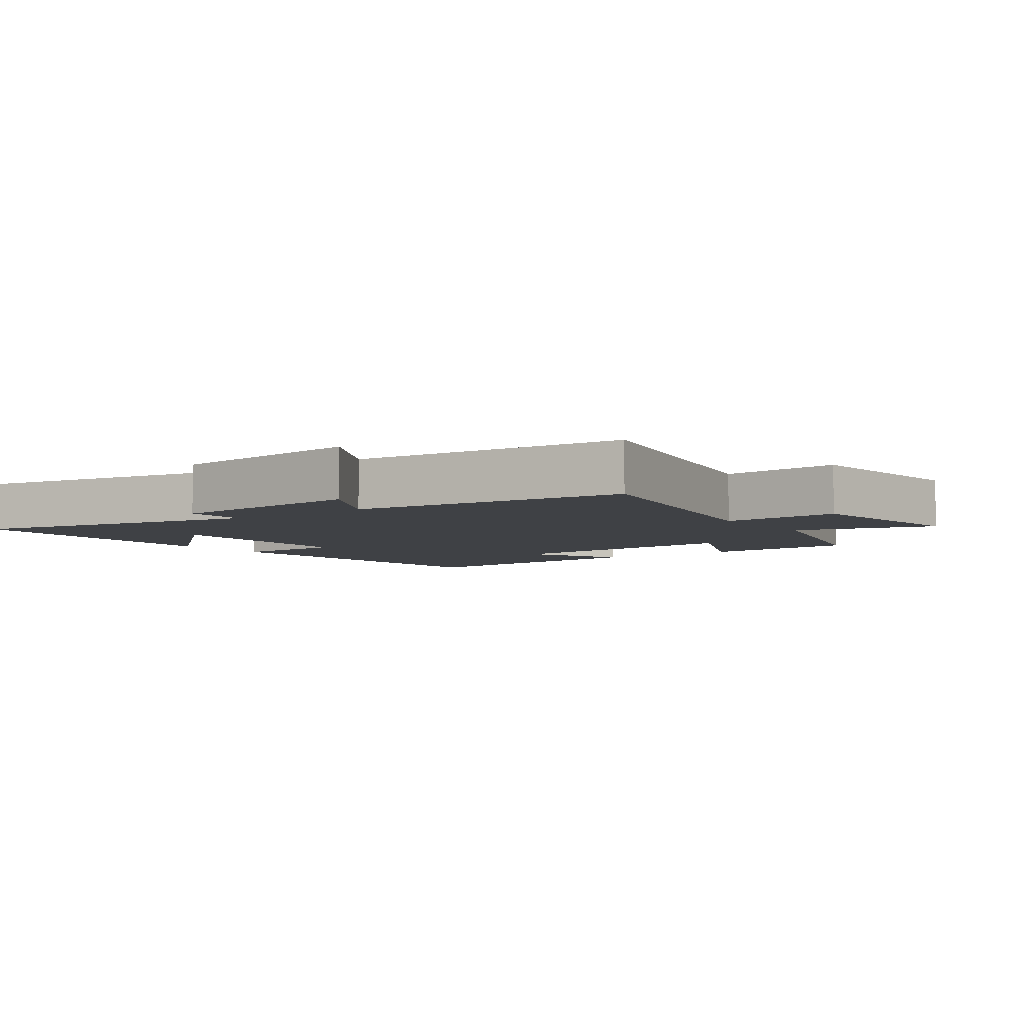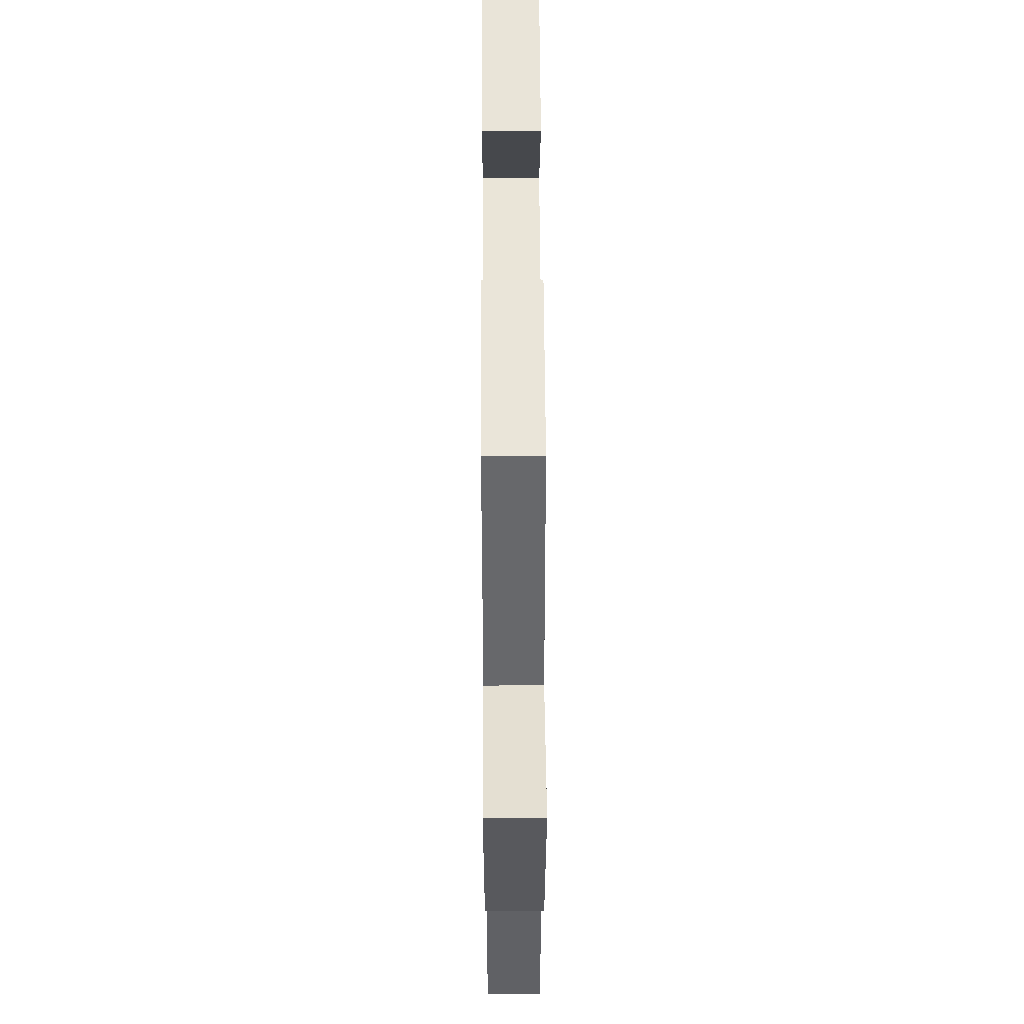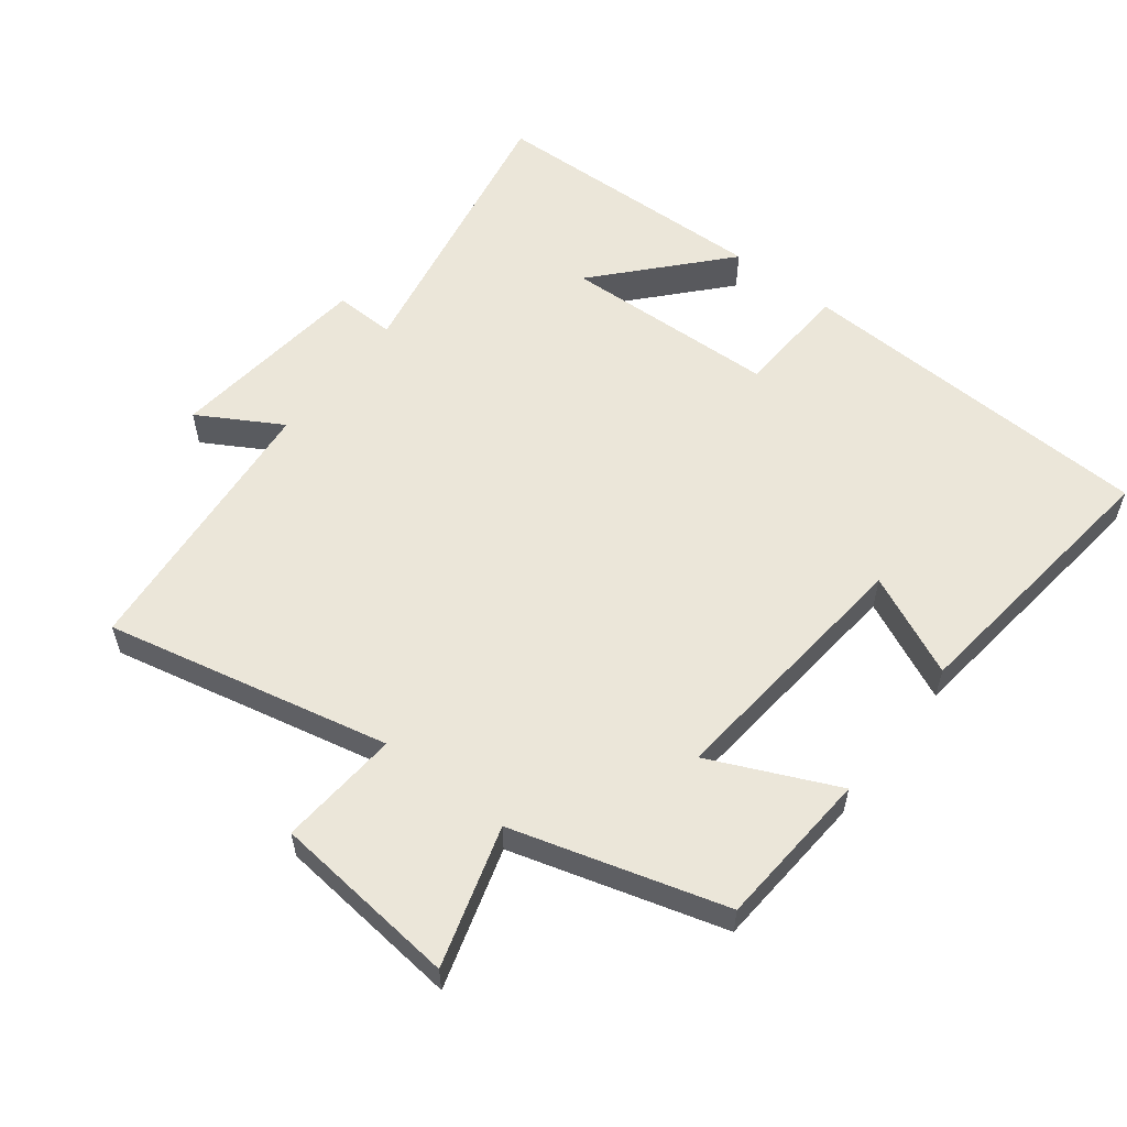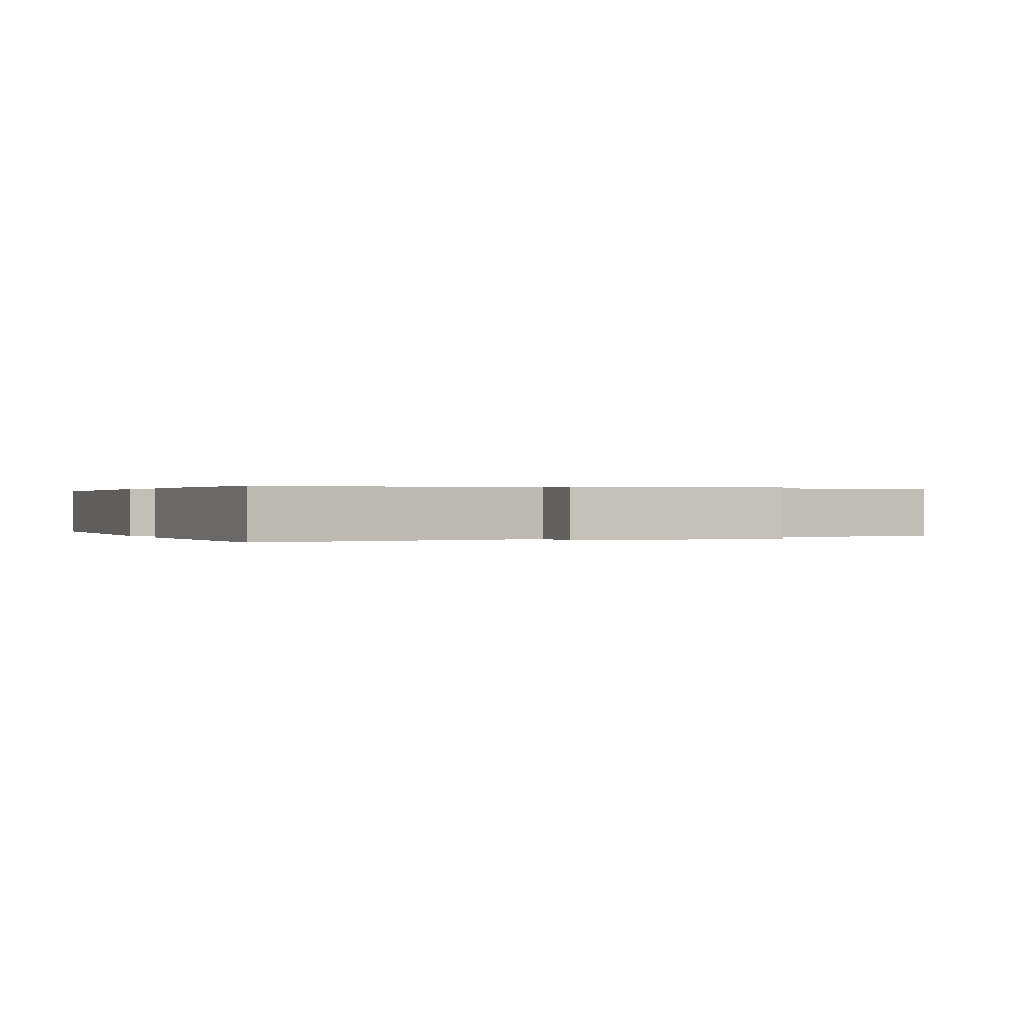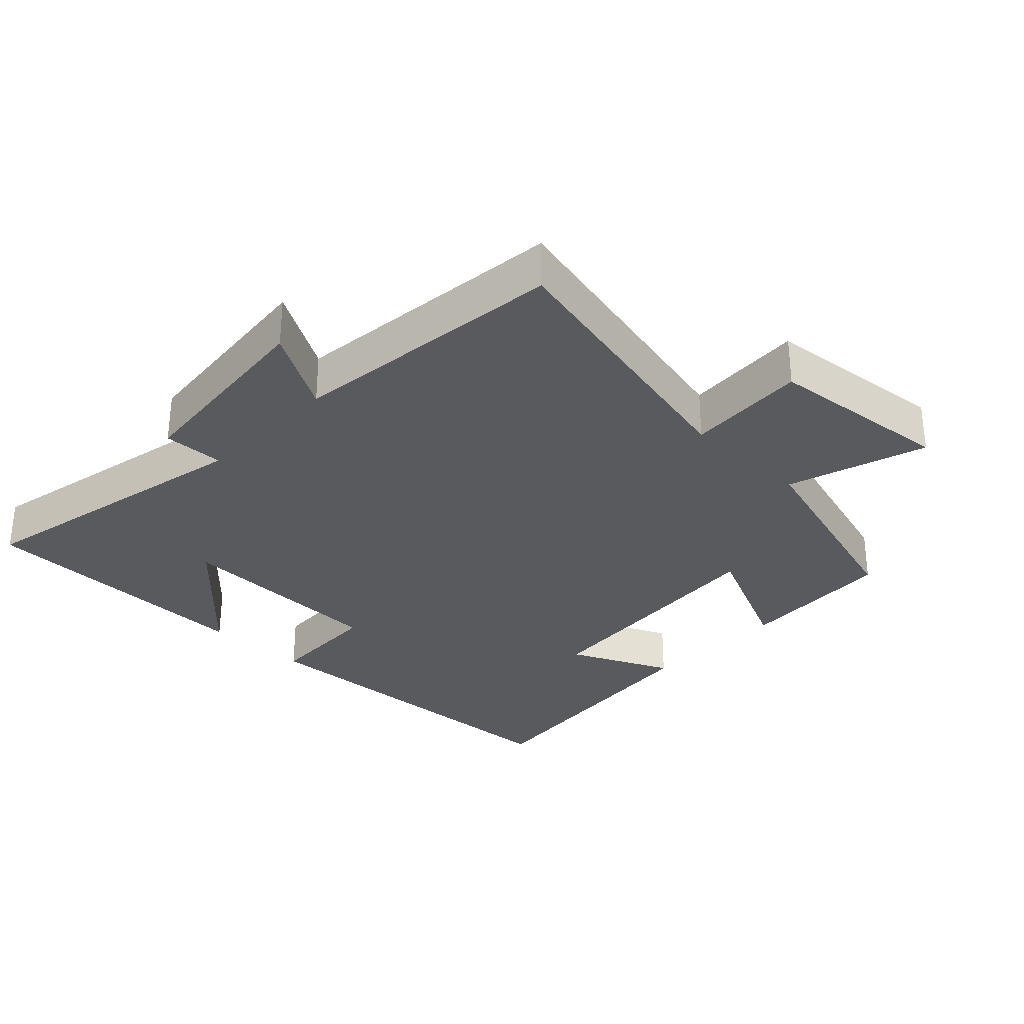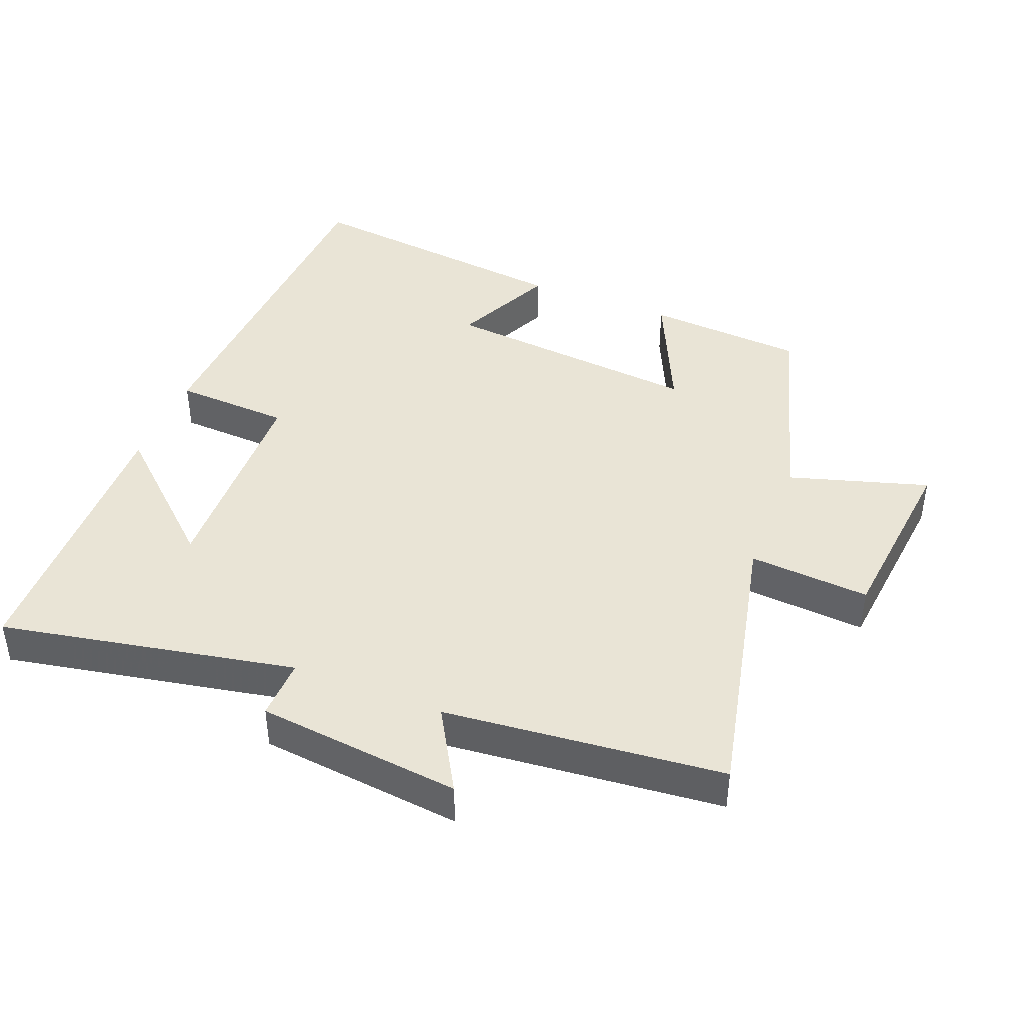
<metadata>
{"format":"obj","ext":"obj","renderer":"f3d","projection":"perspective","resolution":1024,"background":"white","views":[{"elev":-5.3,"azim":-143.5,"up":"+Y"},{"elev":54.1,"azim":-90.3,"up":"+Z"},{"elev":57.0,"azim":-52.1,"up":"+Y"},{"elev":0.2,"azim":156.8,"up":"+Y"},{"elev":-30.5,"azim":-134.0,"up":"+Y"},{"elev":42.4,"azim":-158.2,"up":"+Y"}]}
</metadata>
<code>
v 0.478 0.07 0.548
v 0.5 0.07 0.005
v 0.327 0.07 -0.003
v 0.315 0.07 -0.325
v 0.5 0.07 -0.159
v 0.487 0.07 -0.586
v 0.049 0.07 -0.5
v 0.051 0.07 -0.591
v -0.253 0.07 -0.623
v -0.181 0.07 -0.5
v -0.595 0.07 -0.458
v -0.5 0.07 -0.034
v -0.68 0.07 -0.047
v -0.708 0.07 0.231
v -0.5 0.07 0.168
v -0.407 0.07 0.484
v -0.171 0.07 0.5
v -0.257 0.07 0.312
v 0.131 0.07 0.348
v 0.061 0.07 0.5
v 0.478 0 0.548
v 0.5 0 0.005
v 0.327 0 -0.003
v 0.315 0 -0.325
v 0.5 0 -0.159
v 0.487 0 -0.586
v 0.049 0 -0.5
v 0.051 0 -0.591
v -0.253 0 -0.623
v -0.181 0 -0.5
v -0.595 0 -0.458
v -0.5 0 -0.034
v -0.68 0 -0.047
v -0.708 0 0.231
v -0.5 0 0.168
v -0.407 0 0.484
v -0.171 0 0.5
v -0.257 0 0.312
v 0.131 0 0.348
v 0.061 0 0.5
f 1 2 3
f 20 1 3
f 19 20 3
f 18 19 3 4
f 15 16 17 18
f 15 18 4
f 12 13 14 15
f 12 15 4
f 10 11 12 4
f 7 8 9 10
f 7 10 4
f 6 7 4
f 4 5 6
f 23 22 21
f 23 21 40
f 23 40 39
f 24 23 39 38
f 38 37 36 35
f 24 38 35
f 35 34 33 32
f 24 35 32
f 24 32 31 30
f 30 29 28 27
f 24 30 27
f 24 27 26
f 26 25 24
f 1 21 22 2
f 2 22 23 3
f 3 23 24 4
f 4 24 25 5
f 5 25 26 6
f 6 26 27 7
f 7 27 28 8
f 8 28 29 9
f 9 29 30 10
f 10 30 31 11
f 11 31 32 12
f 12 32 33 13
f 13 33 34 14
f 14 34 35 15
f 15 35 36 16
f 16 36 37 17
f 17 37 38 18
f 18 38 39 19
f 19 39 40 20
f 20 40 21 1

</code>
